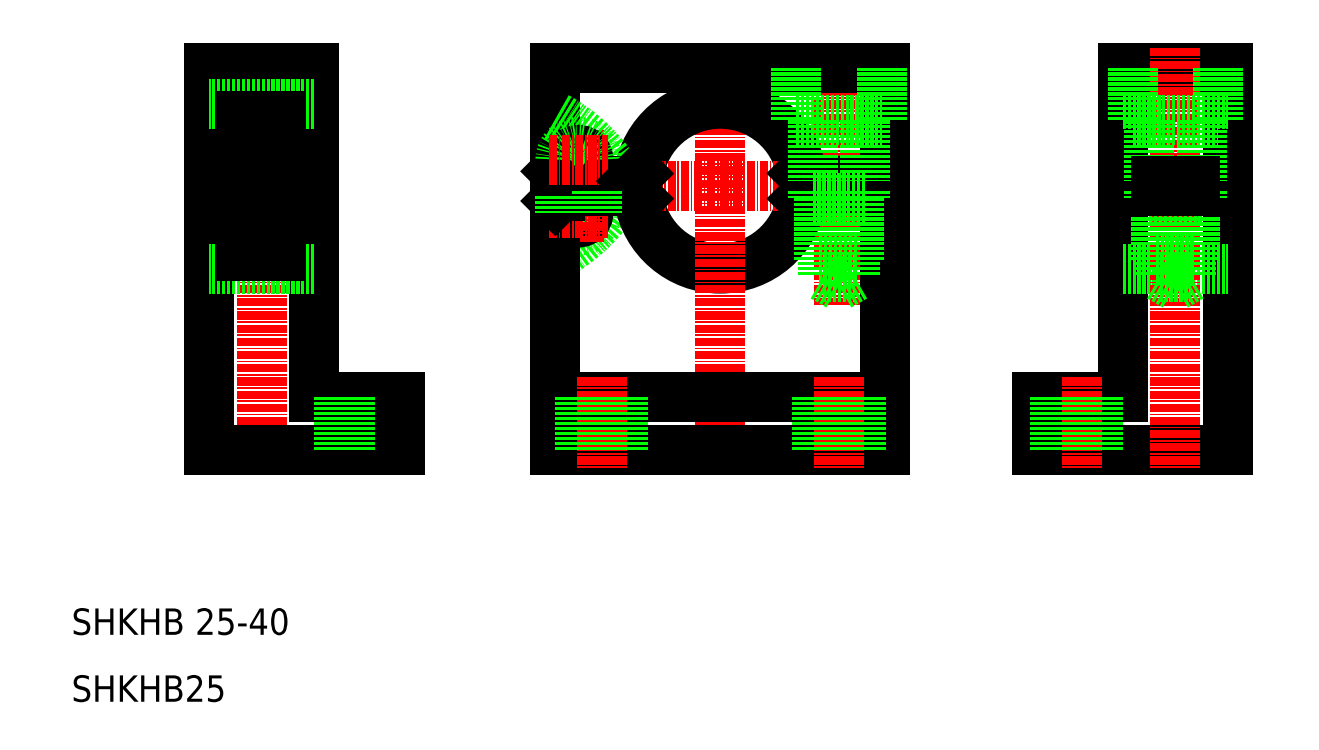
<metadata>
{"format":"dxf","ext":"dxf","renderer":"ezdxf+matplotlib","layout":"modelspace","background":"white","min_lineweight":24,"dpi":150}
</metadata>
<code>
0
SECTION
2
ENTITIES
0
ARC
8
0
10
132.7
20
131.6
30
0
40
2.75
50
180
51
0
0
LINE
8
CENTER
10
172.2
20
156.6
30
0
11
172.2
21
117.6
31
0
0
ARC
8
0
10
117.3
20
147
30
0
40
25
50
298.4
51
330.9
0
CIRCLE
8
0
10
132.7
20
131.6
30
0
40
1.5
0
LINE
8
CENTER
10
132.7
20
144.1
30
0
11
132.7
21
127.1
31
0
0
LINE
8
0
10
179.2
20
134.9
30
0
11
179.2
21
95.62
31
0
0
LINE
8
0
10
129.2
20
133.4
30
0
11
129.2
21
95.62
31
0
0
ARC
8
0
10
154.2
20
135.6
30
0
40
12.5
50
188.8
51
351.2
0
LINE
8
CENTER
10
154.2
20
156.6
30
0
11
154.2
21
92.62
31
0
0
LINE
8
0
10
129.2
20
103.6
30
0
11
179.2
21
103.6
31
0
0
LINE
8
0
10
129.2
20
95.62
30
0
11
179.2
21
95.62
31
0
0
LINE
8
CENTER
10
136.2
20
106.6
30
0
11
136.2
21
92.62
31
0
0
LINE
8
0
10
132.9
20
103.6
30
0
11
132.9
21
95.62
31
0
0
LINE
8
CENTER
10
172.2
20
106.6
30
0
11
172.2
21
92.62
31
0
0
ARC
8
0
10
154.2
20
135.6
30
0
40
12.5
50
8.928
51
171.2
0
LINE
8
0
10
129.2
20
153.6
30
0
11
179.2
21
153.6
31
0
0
LINE
8
CENTER
10
126.2
20
135.6
30
0
11
182.2
21
135.6
31
0
0
LINE
8
0
10
129.2
20
153.6
30
0
11
129.2
21
137.9
31
0
0
ARC
8
0
10
117.3
20
124.2
30
0
40
25
50
29.08
51
61.58
0
LINE
8
0
10
130.7
20
134.9
30
0
11
140.7
21
134.9
31
0
0
LINE
8
0
10
130.7
20
136.4
30
0
11
140.7
21
136.4
31
0
0
LINE
8
0
10
135.4
20
139.6
30
0
11
135.4
21
136.4
31
0
0
LINE
8
0
10
129.9
20
139.6
30
0
11
129.9
21
137.1
31
0
0
CIRCLE
8
0
10
132.7
20
139.6
30
0
40
1.5
0
LINE
8
CENTER
10
128.2
20
131.6
30
0
11
137.2
21
131.6
31
0
0
LINE
8
0
10
129.9
20
137.1
30
0
11
129.9
21
134.1
31
0
0
LINE
8
0
10
130.7
20
134.9
30
0
11
129.2
21
133.4
31
0
0
LINE
8
0
10
130.7
20
136.4
30
0
11
129.2
21
137.9
31
0
0
LINE
8
0
10
135.4
20
136.4
30
0
11
135.4
21
134.9
31
0
0
ARC
8
0
10
132.7
20
139.6
30
0
40
2.75
50
0
51
180
0
LINE
8
CENTER
10
128.2
20
139.6
30
0
11
137.2
21
139.6
31
0
0
LINE
8
0
10
141.8
20
133.7
30
0
11
140.7
21
134.9
31
0
0
LINE
8
0
10
141.8
20
137.5
30
0
11
140.7
21
136.4
31
0
0
LINE
8
0
10
179.2
20
153.6
30
0
11
179.2
21
136.4
31
0
0
LINE
8
0
10
167.7
20
136.4
30
0
11
179.2
21
136.4
31
0
0
LINE
8
0
10
167.7
20
134.9
30
0
11
179.2
21
134.9
31
0
0
LINE
8
0
10
166.5
20
133.7
30
0
11
167.7
21
134.9
31
0
0
LINE
8
0
10
166.5
20
137.6
30
0
11
167.7
21
136.4
31
0
0
LINE
8
0
10
215.2
20
134.9
30
0
11
215.2
21
103.6
31
0
0
LINE
8
0
10
231.2
20
134.9
30
0
11
231.2
21
95.62
31
0
0
LINE
8
0
10
202.2
20
103.6
30
0
11
215.2
21
103.6
31
0
0
LINE
8
0
10
202.2
20
95.62
30
0
11
231.2
21
95.62
31
0
0
LINE
8
CENTER
10
208.2
20
106.6
30
0
11
208.2
21
92.62
31
0
0
LINE
8
0
10
202.2
20
103.6
30
0
11
202.2
21
95.62
31
0
0
LINE
8
0
10
215.2
20
123.1
30
0
11
231.2
21
123.1
31
0
0
LINE
8
CENTER
10
212.2
20
135.6
30
0
11
234.2
21
135.6
31
0
0
LINE
8
0
10
231.2
20
153.6
30
0
11
231.2
21
136.4
31
0
0
LINE
8
0
10
215.2
20
153.6
30
0
11
215.2
21
136.4
31
0
0
LINE
8
0
10
215.2
20
134.9
30
0
11
231.2
21
134.9
31
0
0
LINE
8
0
10
215.2
20
136.4
30
0
11
231.2
21
136.4
31
0
0
LINE
8
0
10
215.2
20
148.1
30
0
11
231.2
21
148.1
31
0
0
LINE
8
0
10
215.2
20
153.6
30
0
11
231.2
21
153.6
31
0
0
TEXT
8
0
10
55.76
20
67.55
30
0
40
4
1
SHKHB 25-40
0
TEXT
8
0
10
55.76
20
57.4
30
0
40
4
1
SHKHB25
0
LINE
8
CENTER
10
223.2
20
156.6
30
0
11
223.2
21
92.62
31
0
0
LINE
8
0
10
129.9
20
134.1
30
0
11
129.9
21
131.6
31
0
0
LINE
8
0
10
135.4
20
134.9
30
0
11
135.4
21
131.6
31
0
0
LINE
8
0
10
139.5
20
103.6
30
0
11
139.5
21
95.62
31
0
0
LINE
8
0
10
168.9
20
103.6
30
0
11
168.9
21
95.62
31
0
0
LINE
8
0
10
175.5
20
103.6
30
0
11
175.5
21
95.62
31
0
0
LINE
8
0
10
204.9
20
103.6
30
0
11
204.9
21
95.62
31
0
0
LINE
8
0
10
211.5
20
103.6
30
0
11
211.5
21
95.62
31
0
0
LINE
8
0
10
229.7
20
153.6
30
0
11
229.7
21
145.6
31
0
0
LINE
8
0
10
216.7
20
153.6
30
0
11
216.7
21
145.6
31
0
0
LINE
8
0
10
220.8
20
133.9
30
0
11
220.8
21
121.9
31
0
0
LINE
8
0
10
225.6
20
133.9
30
0
11
225.6
21
121.9
31
0
0
LINE
8
0
10
220.2
20
133.9
30
0
11
220.2
21
124.3
31
0
0
LINE
8
0
10
226.2
20
133.9
30
0
11
226.2
21
124.3
31
0
0
LINE
8
0
10
220.8
20
121.9
30
0
11
223.2
21
120.5
31
0
0
LINE
8
0
10
223.2
20
120.5
30
0
11
225.6
21
121.9
31
0
0
LINE
8
0
10
220.2
20
124.3
30
0
11
226.2
21
124.3
31
0
0
LINE
8
0
10
220.8
20
121.9
30
0
11
225.6
21
121.9
31
0
0
LINE
8
0
10
216.7
20
145.6
30
0
11
229.7
21
145.6
31
0
0
LINE
8
0
10
219.2
20
133.9
30
0
11
227.2
21
133.9
31
0
0
LINE
8
0
10
219.2
20
145.6
30
0
11
219.2
21
136.4
31
0
0
LINE
8
0
10
219.2
20
134.9
30
0
11
219.2
21
133.9
31
0
0
LINE
8
0
10
227.2
20
145.6
30
0
11
227.2
21
136.4
31
0
0
LINE
8
0
10
227.2
20
134.9
30
0
11
227.2
21
133.9
31
0
0
LINE
8
0
10
178.7
20
153.6
30
0
11
178.7
21
145.6
31
0
0
LINE
8
0
10
165.7
20
153.6
30
0
11
165.7
21
145.6
31
0
0
LINE
8
0
10
169.8
20
133.9
30
0
11
169.8
21
121.9
31
0
0
LINE
8
0
10
174.6
20
133.9
30
0
11
174.6
21
121.9
31
0
0
LINE
8
0
10
169.2
20
133.9
30
0
11
169.2
21
124.3
31
0
0
LINE
8
0
10
175.2
20
133.9
30
0
11
175.2
21
124.3
31
0
0
LINE
8
0
10
169.8
20
121.9
30
0
11
172.2
21
120.5
31
0
0
LINE
8
0
10
172.2
20
120.5
30
0
11
174.6
21
121.9
31
0
0
LINE
8
0
10
169.2
20
124.3
30
0
11
175.2
21
124.3
31
0
0
LINE
8
0
10
169.8
20
121.9
30
0
11
174.6
21
121.9
31
0
0
LINE
8
0
10
165.7
20
145.6
30
0
11
178.7
21
145.6
31
0
0
LINE
8
0
10
168.2
20
133.9
30
0
11
176.2
21
133.9
31
0
0
LINE
8
0
10
168.2
20
145.6
30
0
11
168.2
21
136.4
31
0
0
LINE
8
0
10
168.2
20
134.9
30
0
11
168.2
21
133.9
31
0
0
LINE
8
0
10
176.2
20
145.6
30
0
11
176.2
21
136.4
31
0
0
LINE
8
0
10
176.2
20
134.9
30
0
11
176.2
21
133.9
31
0
0
LINE
8
0
10
220.2
20
134.9
30
0
11
220.2
21
136.4
31
0
0
LINE
8
0
10
226.2
20
134.9
30
0
11
226.2
21
136.4
31
0
0
LINE
8
CENTER
10
84.6
20
156.6
30
0
11
84.6
21
92.62
31
0
0
LINE
8
CENTER
10
99.6
20
106.6
30
0
11
99.6
21
92.62
31
0
0
LINE
8
0
10
76.6
20
134.9
30
0
11
76.6
21
95.62
31
0
0
LINE
8
0
10
92.6
20
134.9
30
0
11
92.6
21
103.6
31
0
0
LINE
8
0
10
105.6
20
95.62
30
0
11
76.6
21
95.62
31
0
0
LINE
8
0
10
105.6
20
103.6
30
0
11
92.6
21
103.6
31
0
0
LINE
8
0
10
102.9
20
103.6
30
0
11
102.9
21
95.62
31
0
0
LINE
8
0
10
105.6
20
103.6
30
0
11
105.6
21
95.62
31
0
0
LINE
8
0
10
96.3
20
103.6
30
0
11
96.3
21
95.62
31
0
0
LINE
8
CENTER
10
95.6
20
135.6
30
0
11
73.6
21
135.6
31
0
0
LINE
8
0
10
92.6
20
153.6
30
0
11
92.6
21
136.4
31
0
0
LINE
8
0
10
76.6
20
153.6
30
0
11
76.6
21
136.4
31
0
0
LINE
8
0
10
92.6
20
136.4
30
0
11
87.6
21
136.4
31
0
0
LINE
8
0
10
92.6
20
134.9
30
0
11
87.6
21
134.9
31
0
0
LINE
8
0
10
92.6
20
123.1
30
0
11
76.6
21
123.1
31
0
0
LINE
8
0
10
87.6
20
125
30
0
11
87.6
21
146.2
31
0
0
LINE
8
0
10
81.6
20
125
30
0
11
81.6
21
146.2
31
0
0
LINE
8
0
10
92.6
20
153.6
30
0
11
76.6
21
153.6
31
0
0
LINE
8
0
10
92.6
20
148.1
30
0
11
76.6
21
148.1
31
0
0
LINE
8
0
10
87.6
20
125
30
0
11
81.6
21
125
31
0
0
LINE
8
0
10
87.6
20
146.2
30
0
11
81.6
21
146.2
31
0
0
LINE
8
0
10
87.6
20
128.9
30
0
11
81.6
21
128.9
31
0
0
LINE
8
0
10
87.6
20
142.4
30
0
11
81.6
21
142.4
31
0
0
LINE
8
0
10
81.6
20
134.9
30
0
11
76.6
21
134.9
31
0
0
LINE
8
0
10
81.6
20
136.4
30
0
11
76.6
21
136.4
31
0
0
ENDSEC
0
EOF

</code>
